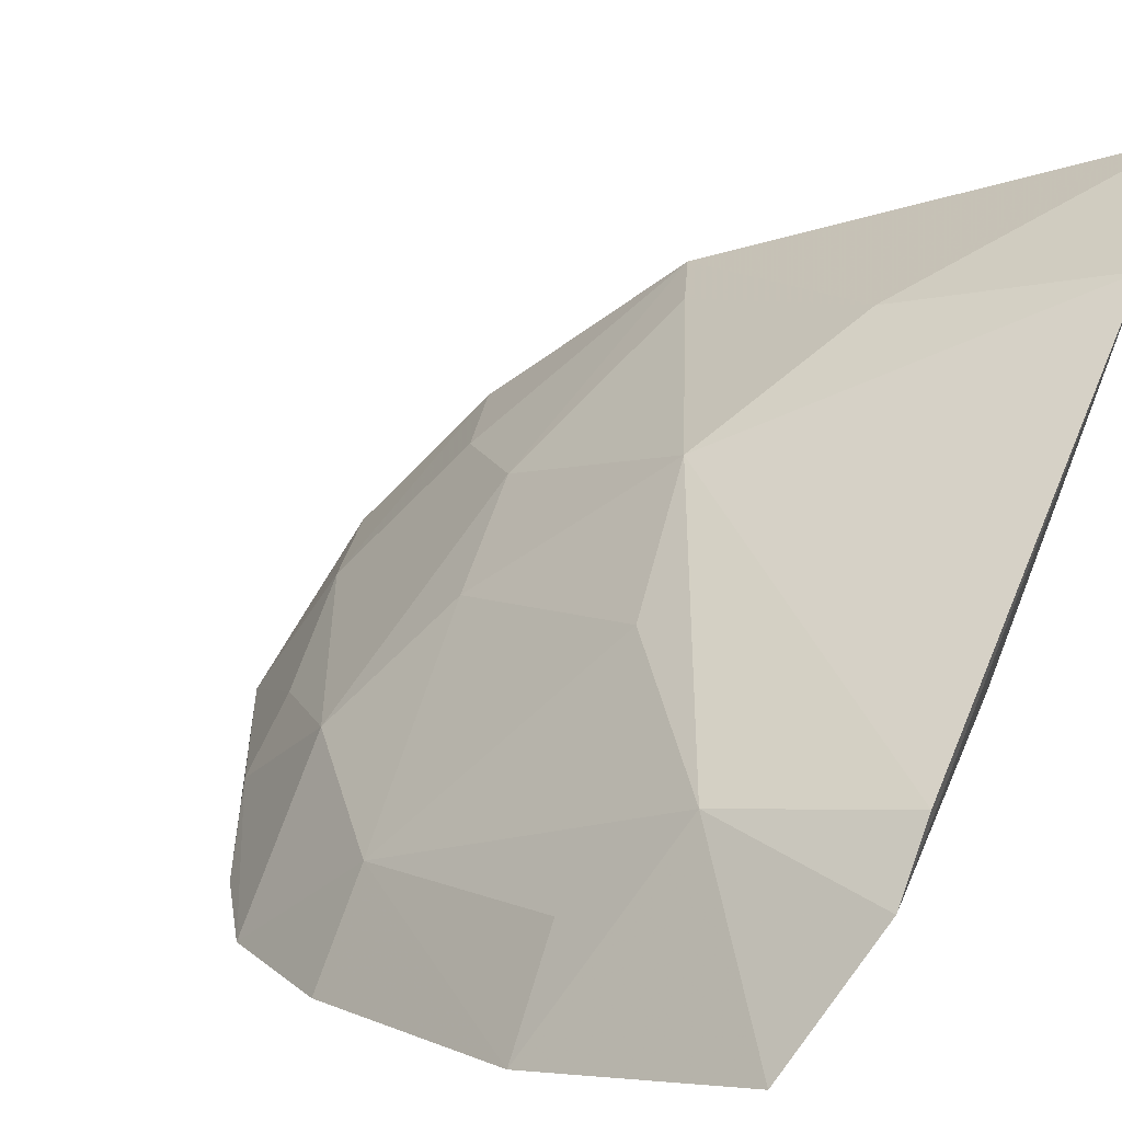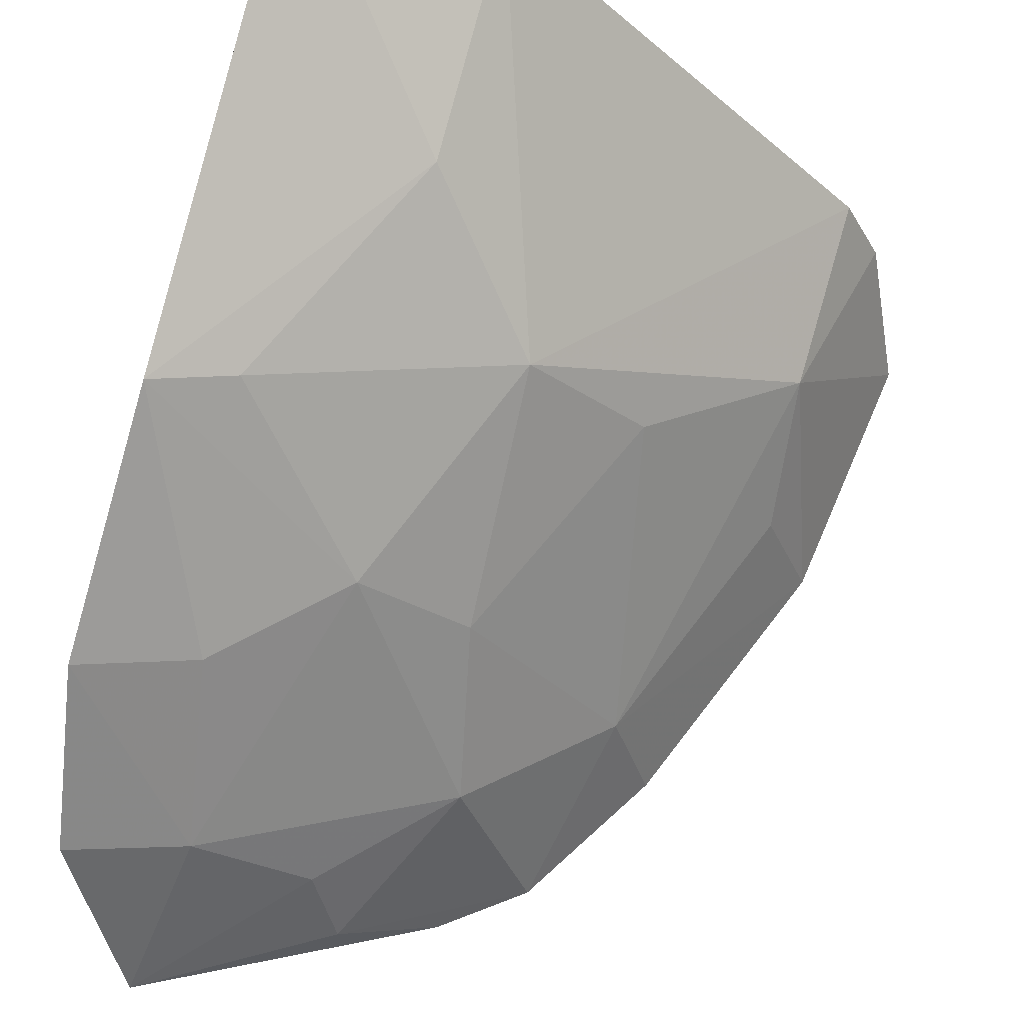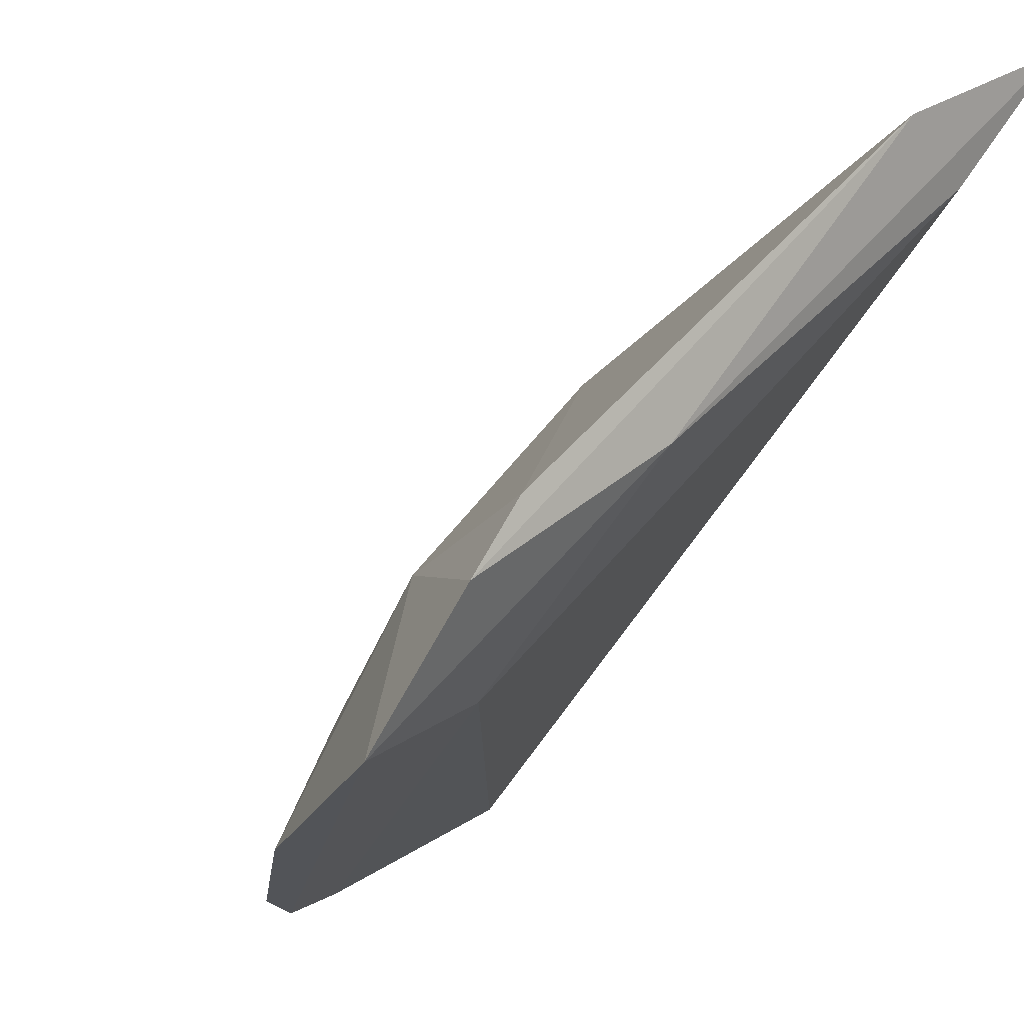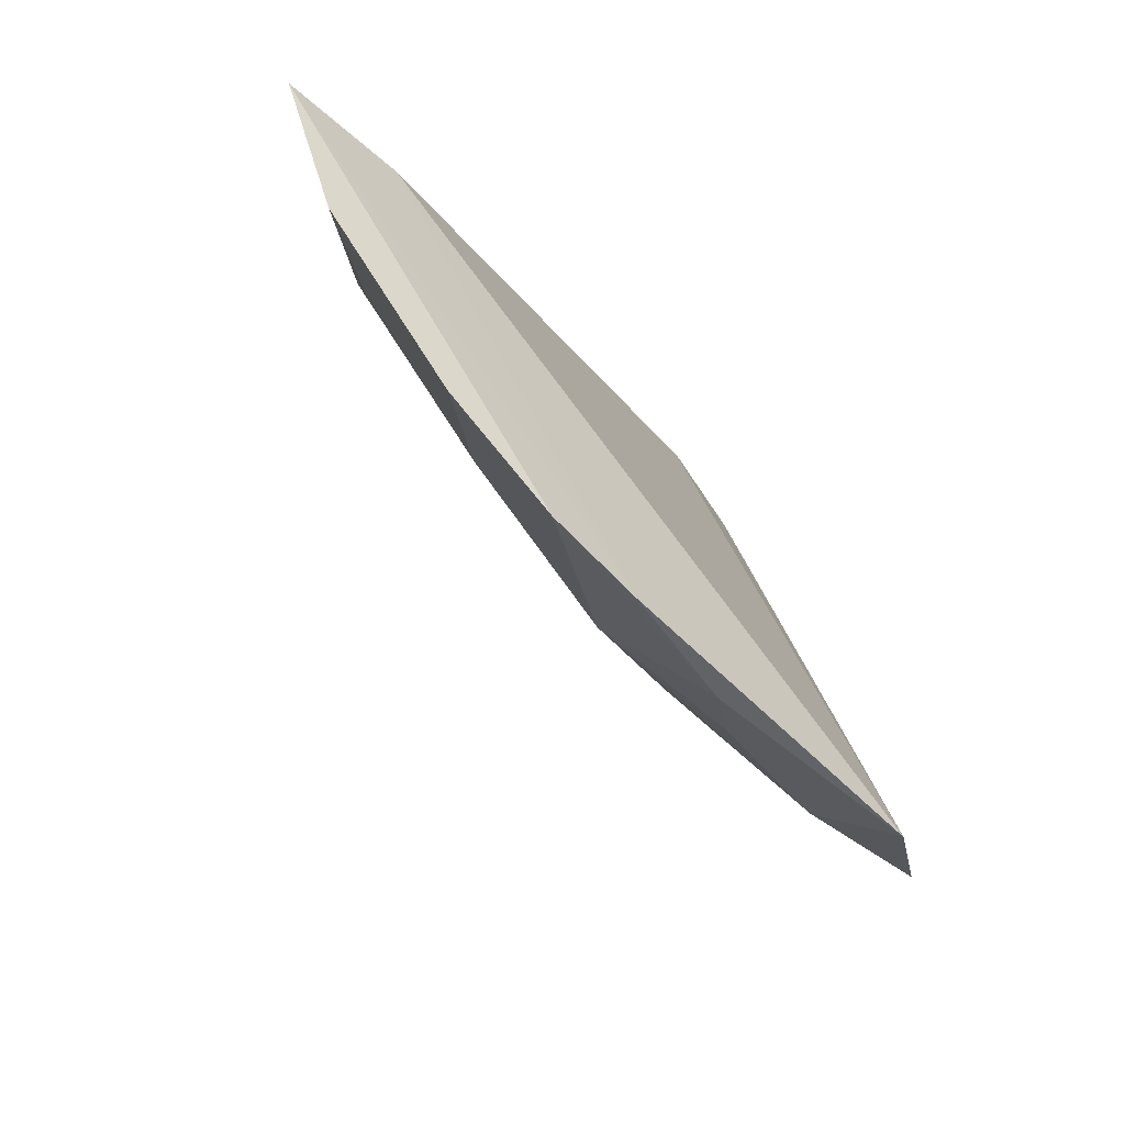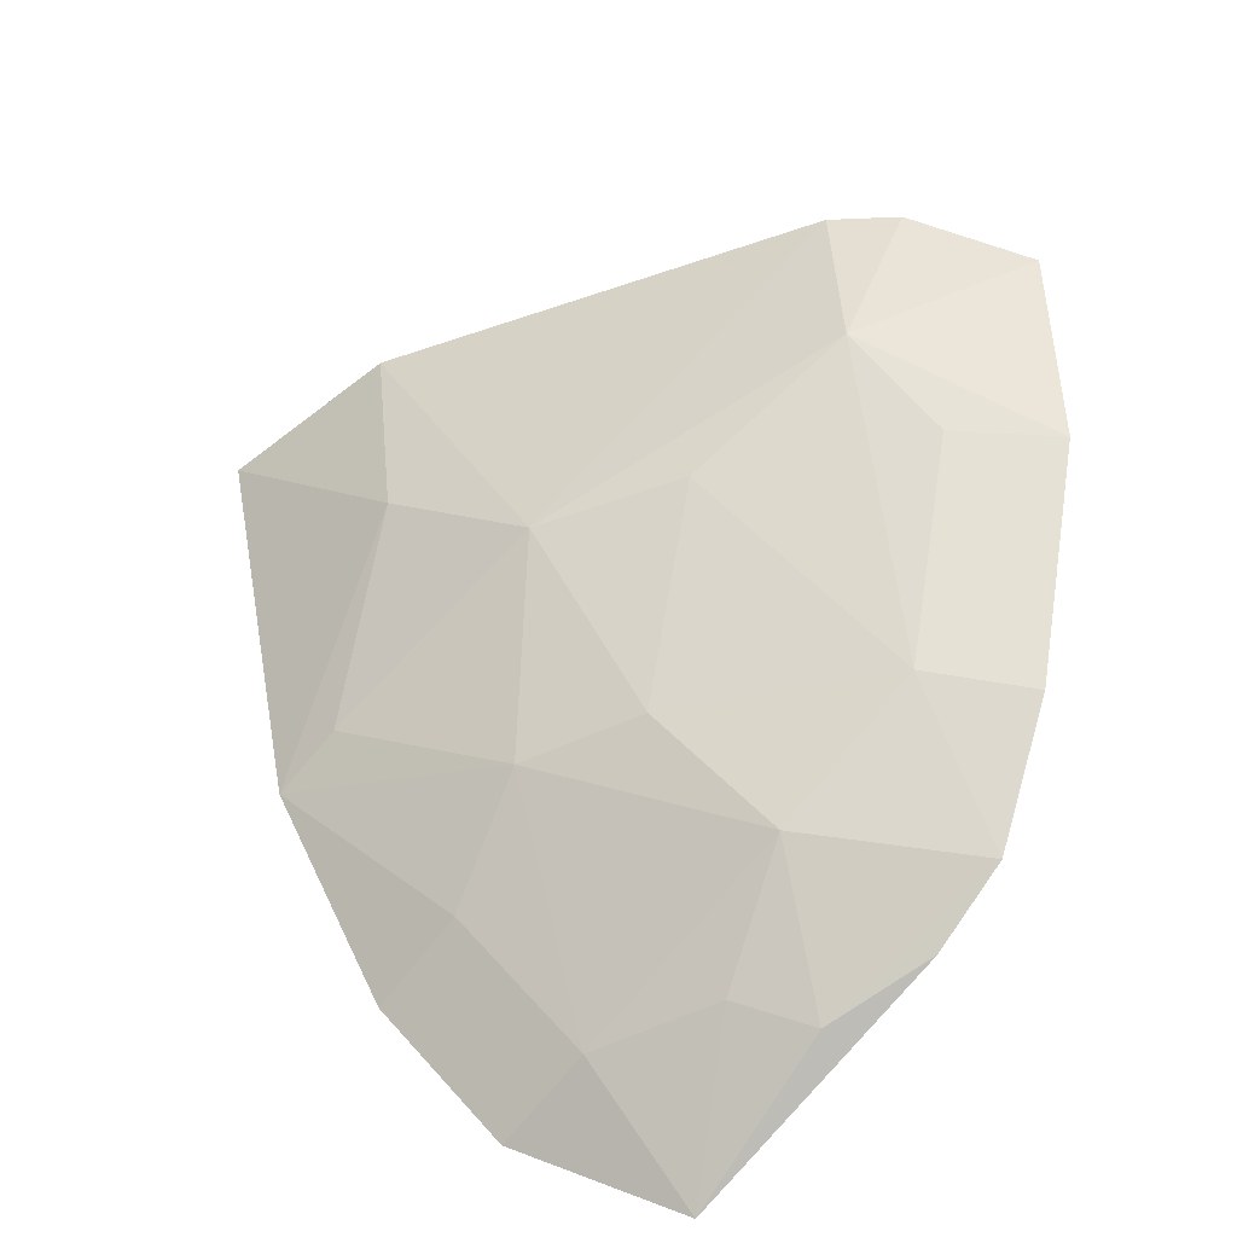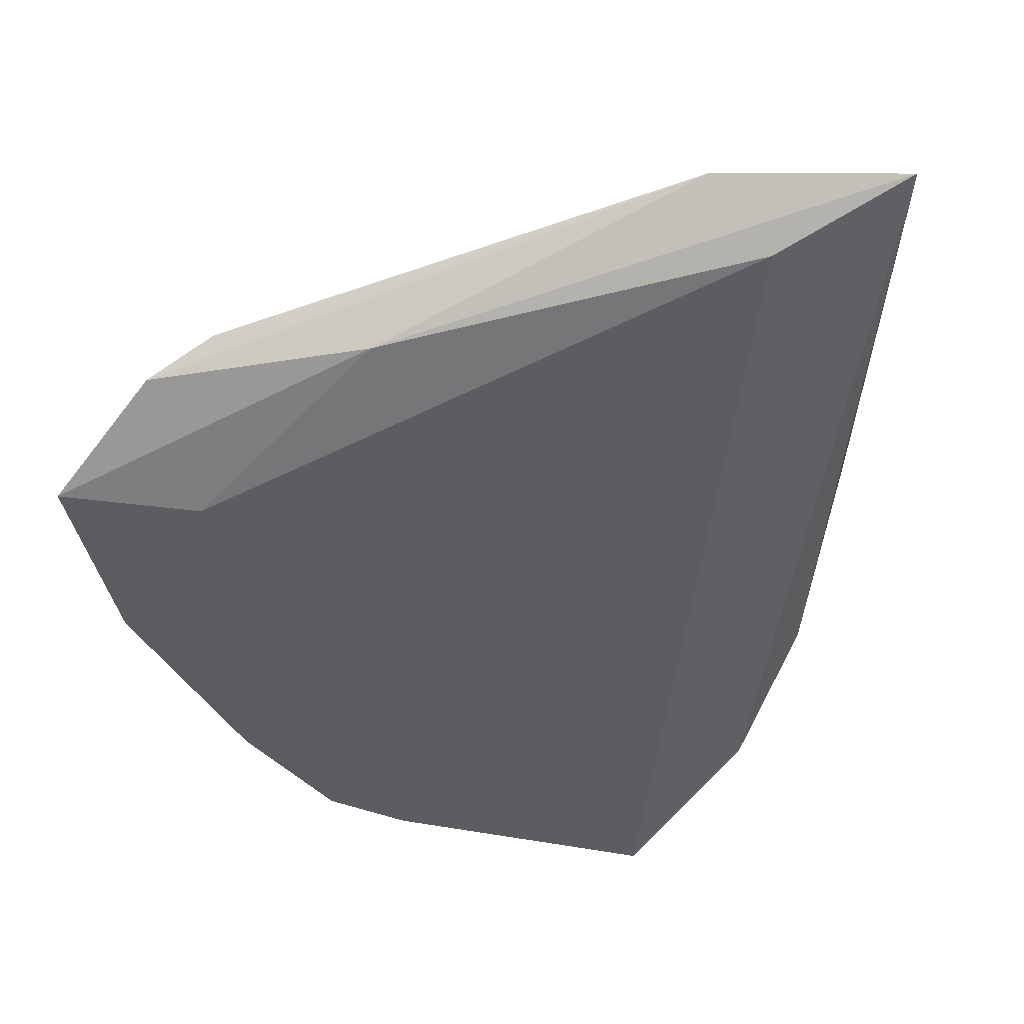
<metadata>
{"format":"obj","ext":"obj","renderer":"f3d","projection":"perspective","resolution":1024,"background":"white","views":[{"elev":6.5,"azim":-64.4,"up":"+Y"},{"elev":71.7,"azim":-169.6,"up":"+Y"},{"elev":-16.2,"azim":-33.3,"up":"+Y"},{"elev":-44.2,"azim":-9.7,"up":"+Z"},{"elev":-53.1,"azim":-110.7,"up":"+Z"},{"elev":67.1,"azim":28.5,"up":"+Z"}]}
</metadata>
<code>
v -0.1386 0.05054 -0.3702
v -0.06023 0.08628 -0.4513
v -0.06732 0.06731 -0.4612
v -0.06775 0.1283 -0.356
v -0.09868 0.09841 -0.3951
v -0.1245 0.05812 -0.3745
v -0.1297 0.0729 -0.3597
v -0.06337 0.1159 -0.4101
v -0.09839 0.06956 -0.4349
v -0.09761 0.05244 -0.4464
v -0.07828 0.1124 -0.3595
v -0.1274 0.0708 -0.3812
v -0.08858 0.1159 -0.3543
v -0.08644 0.1123 -0.3807
v -0.05963 0.1009 -0.4356
v -0.07258 0.08168 -0.4477
v -0.08751 0.06125 -0.4506
v -0.1133 0.08031 -0.3604
v -0.1339 0.06494 -0.3611
v -0.1111 0.08381 -0.3944
v -0.1181 0.04729 -0.4248
v -0.07187 0.1122 -0.4067
v -0.08534 0.09467 -0.4203
v -0.1068 0.04873 -0.44
v -0.08445 0.07038 -0.4468
v -0.09685 0.08358 -0.4199
v -0.1135 0.05993 -0.4216
v -0.1324 0.04738 -0.397
v -0.07189 0.09645 -0.4316
v -0.1271 0.06001 -0.395
f 3 2 4
f 10 6 1
f 10 3 6
f 11 6 3
f 11 3 4
f 12 7 5
f 13 5 7
f 14 4 8
f 14 13 4
f 14 5 13
f 15 8 4
f 15 4 2
f 16 2 3
f 16 15 2
f 17 3 10
f 18 1 6
f 18 6 11
f 18 11 4
f 18 4 13
f 19 12 1
f 19 7 12
f 19 1 18
f 19 18 13
f 19 13 7
f 20 12 5
f 22 14 8
f 22 5 14
f 23 16 9
f 23 5 22
f 23 22 8
f 24 17 10
f 24 9 17
f 24 10 1
f 24 1 21
f 25 16 3
f 25 3 17
f 25 17 9
f 25 9 16
f 26 20 5
f 26 23 9
f 26 5 23
f 27 12 20
f 27 24 21
f 27 9 24
f 27 26 9
f 27 20 26
f 28 21 1
f 28 1 12
f 28 27 21
f 29 15 16
f 29 16 23
f 29 23 8
f 29 8 15
f 30 28 12
f 30 12 27
f 30 27 28

</code>
